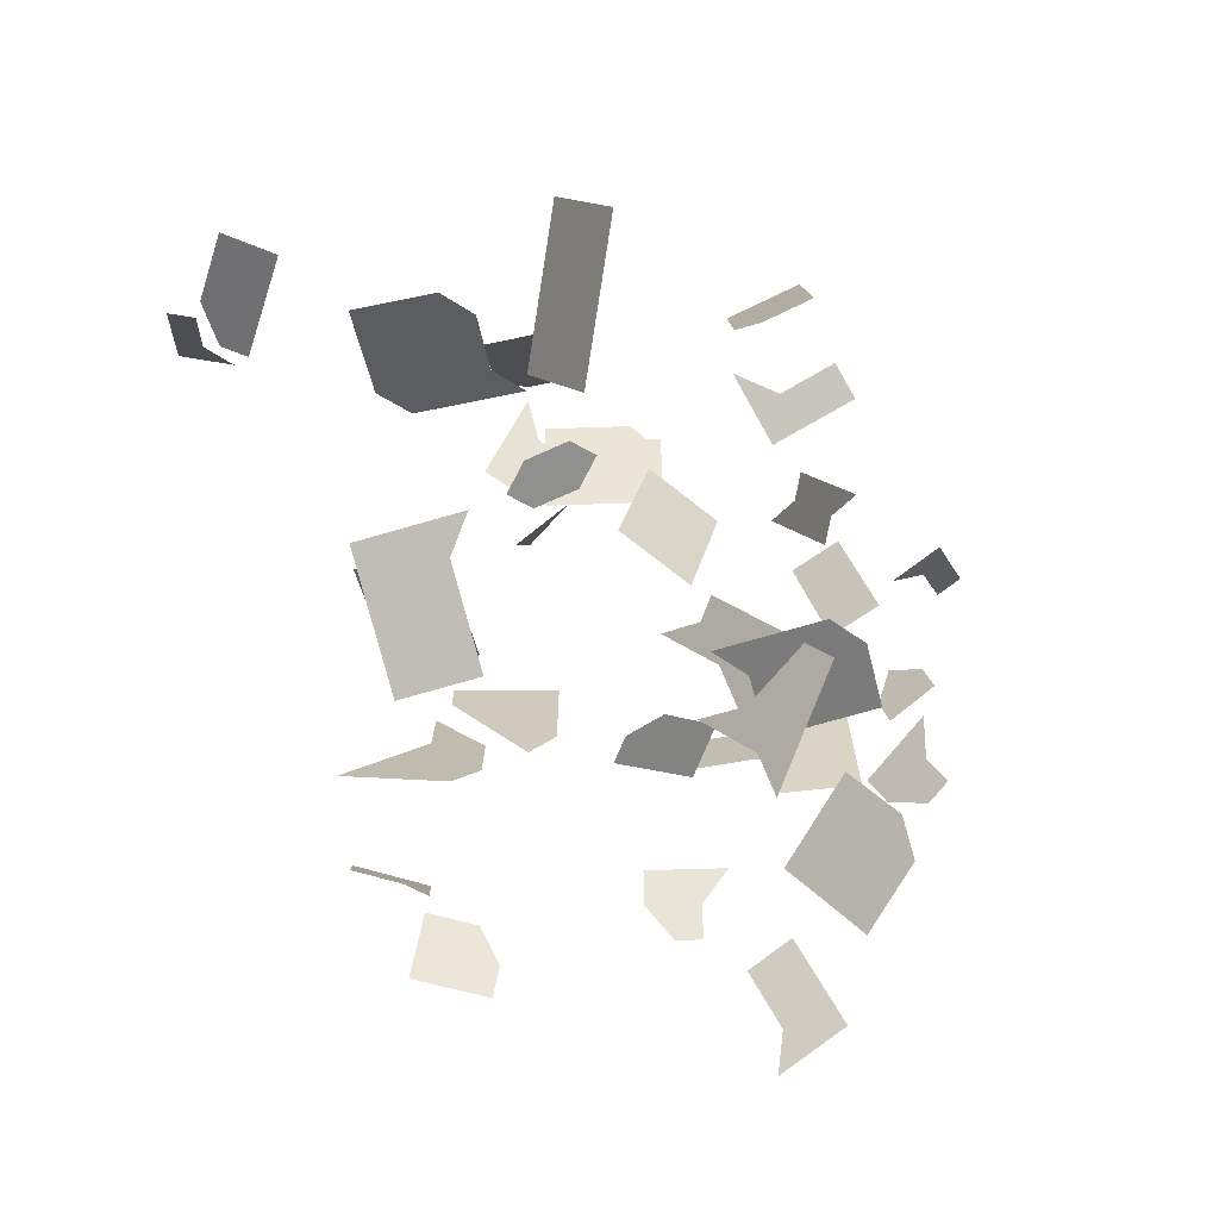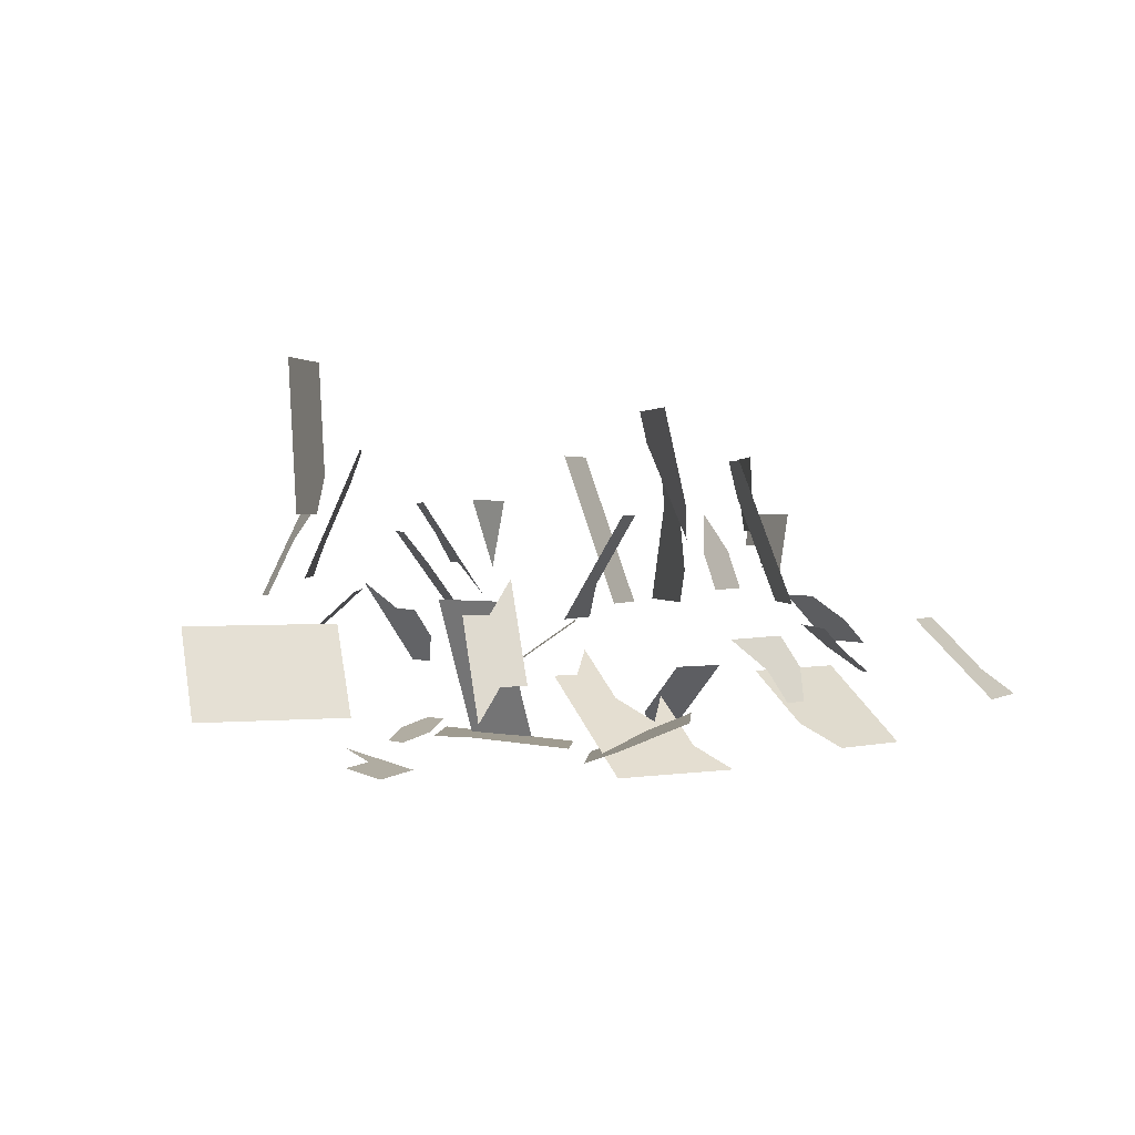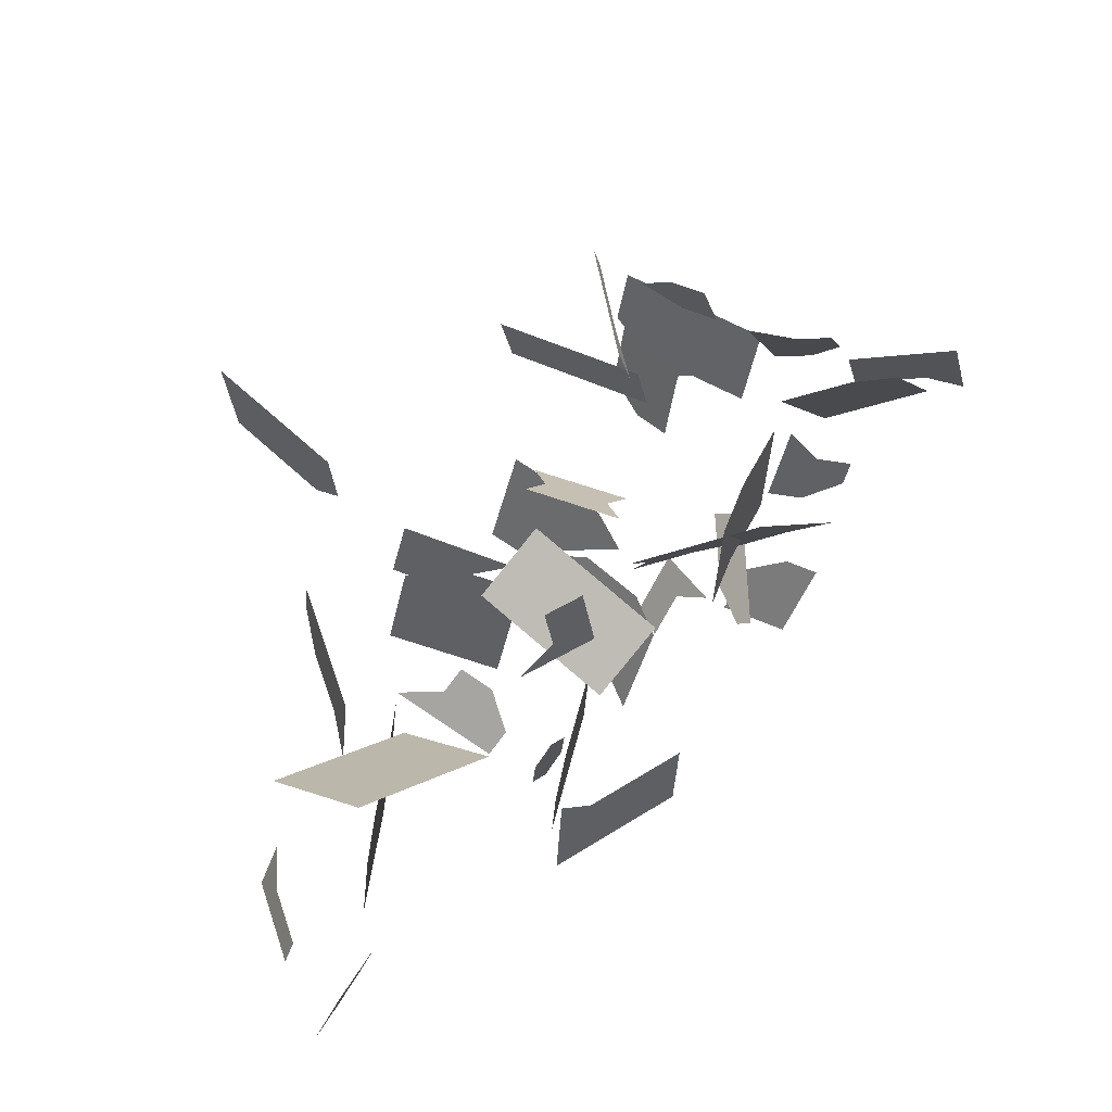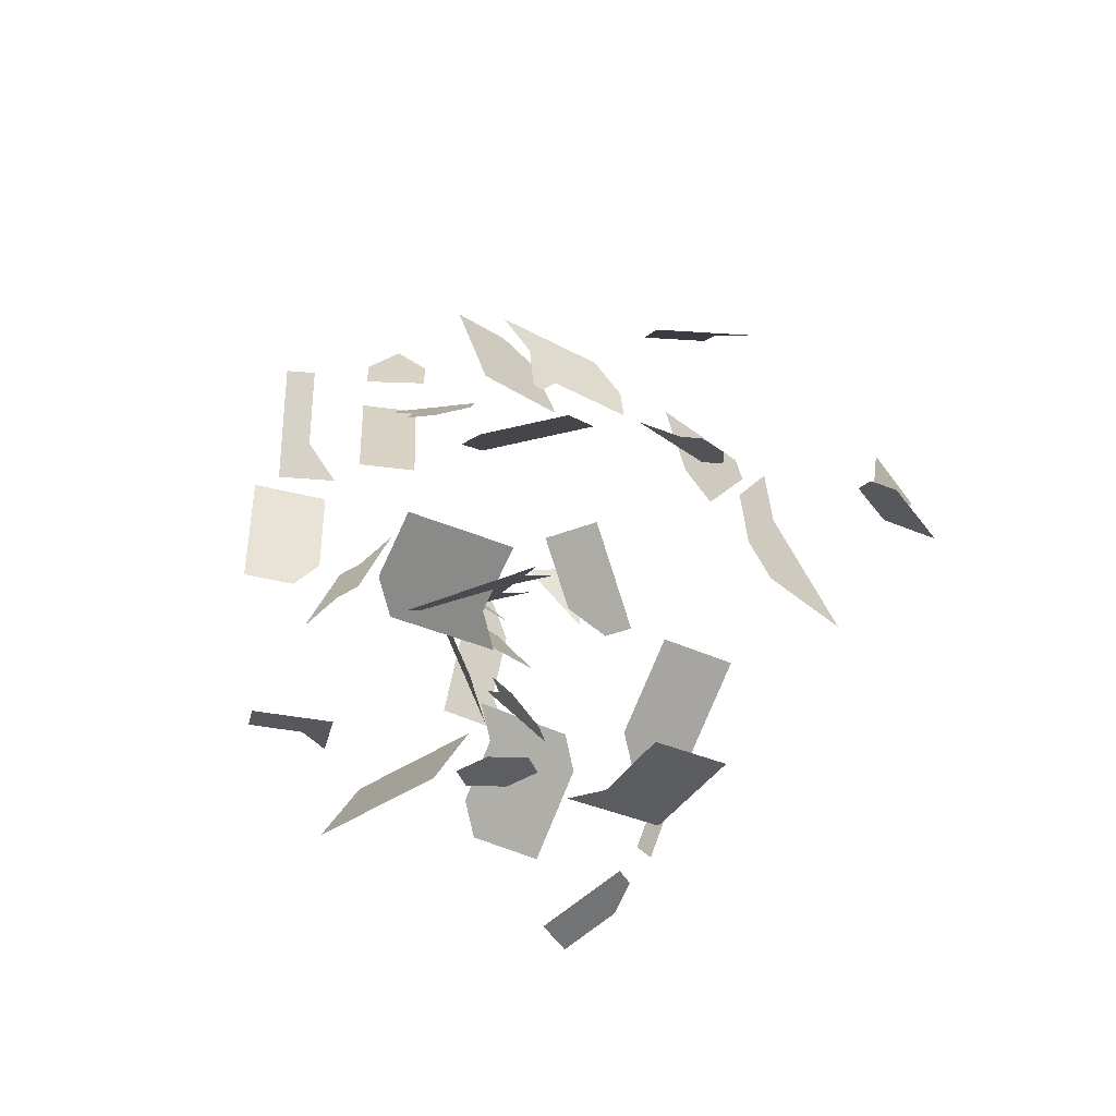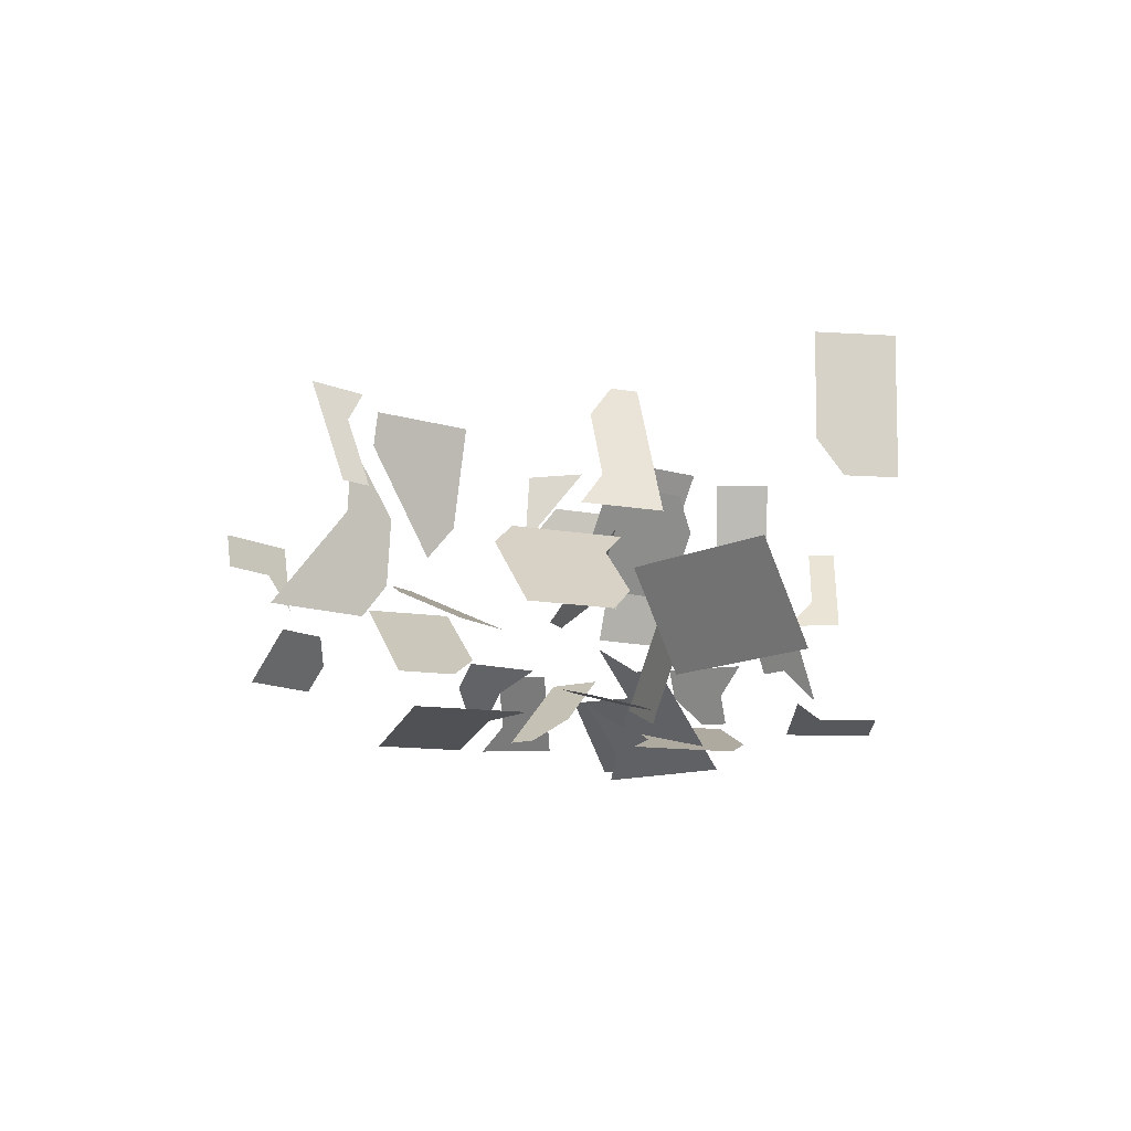
<metadata>
{"format":"obj","ext":"obj","renderer":"f3d","projection":"perspective","resolution":1024,"background":"white","views":[{"elev":-79.8,"azim":109.1,"up":"+Z"},{"elev":1.4,"azim":-172.5,"up":"+Z"},{"elev":54.8,"azim":138.5,"up":"+Y"},{"elev":-42.7,"azim":-113.1,"up":"+Z"},{"elev":-13.8,"azim":75.7,"up":"+Z"}]}
</metadata>
<code>
o warning
v 0.09027 -0.5561 0.141
v 0.1425 -0.5904 0.141
v 0.1272 -0.6136 0.0629
v 0.07502 -0.5792 0.0629
v -0.2321 -0.1518 0.461
v -0.2474 -0.2124 0.461
v -0.2747 -0.2055 0.3831
v -0.2594 -0.1449 0.3831
v 0.2153 -0.4798 0.5978
v 0.2359 -0.5389 0.5978
v 0.1931 -0.5538 0.5284
v 0.1725 -0.4947 0.5284
v 0.4075 -0.1846 0.9027
v 0.4008 -0.2468 0.9027
v 0.3965 -0.2463 0.8199
v 0.4032 -0.1842 0.8199
v 0.1951 -1.012 0.01438
v 0.03063 -1.022 -0.003532
v 0.02694 -0.9595 -0.003532
v 0.1914 -0.9497 0.01438
v 0.5358 -1.016 0.3295
v 0.6589 -0.9986 0.2199
v 0.6503 -0.9367 0.2199
v 0.5272 -0.9539 0.3295
v 0.1208 -0.5097 0.2972
v 0.01636 -0.441 0.2972
v 0.03161 -0.4178 0.3753
v 0.136 -0.4866 0.3753
v -0.5996 -0.4266 0.3769
v -0.6281 -0.3049 0.3769
v -0.5997 -0.2982 0.4545
v -0.5712 -0.4199 0.4545
v -0.1755 -0.471 0.1531
v -0.1337 -0.5203 0.205
v -0.1396 -0.6099 0.257
v -0.2231 -0.5114 0.1531
v -0.7749 -0.7963 0.2008
v -0.7147 -0.7773 0.2544
v -0.6959 -0.8369 0.2544
v -0.3506 -0.9251 0.5895
v -0.3162 -0.9129 0.7512
v -0.2953 -0.9718 0.7512
v -0.3297 -0.984 0.5895
v -0.5242 -0.5067 0.6145
v -0.5347 -0.4451 0.6145
v -0.5338 -0.3816 0.6966
v -0.5128 -0.5048 0.6966
v -0.5 -0.4674 0.6096
v -0.5143 -0.4066 0.6096
v -0.4859 -0.3999 0.6871
v -0.1729 -0.3914 0.03082
v -0.1805 -0.2667 0.03082
v -0.257 -0.2714 0.06246
v -0.2494 -0.3961 0.06246
v 0.5123 -0.718 0.495
v 0.5207 -0.78 0.495
v 0.5616 -0.8375 0.4189
v 0.5449 -0.7136 0.4189
v 0.6243 -0.751 0.2199
v 0.633 -0.8129 0.2199
v 0.6945 -0.8043 0.165
v 0.7444 -0.5502 0.3088
v 0.6341 -0.6092 0.3088
v 0.6146 -0.5727 0.237
v 0.7249 -0.5137 0.237
v -0.6142 -0.2132 0.244
v -0.5713 -0.2394 0.3099
v -0.6039 -0.2927 0.3099
v -0.6468 -0.2665 0.244
v -0.5145 -0.6319 0.5325
v -0.5032 -0.63 0.6145
v -0.4926 -0.6916 0.6145
v -0.504 -0.6935 0.5325
v -0.7937 -0.7367 0.2008
v -0.7334 -0.7177 0.2544
v -0.1278 -0.4306 0.1531
v -0.08603 -0.4799 0.205
v 0.1725 -0.695 0.3275
v 0.2639 -0.6668 0.4629
v 0.2823 -0.7265 0.4629
v 0.1909 -0.7547 0.3275
v 0.741 -0.4113 0.09343
v 0.78 -0.4843 0.237
v 0.6859 -0.4408 0.09343
v -0.259 -0.3725 0.04918
v -0.3007 -0.3232 -0.002766
v -0.253 -0.2828 -0.002766
v -0.2113 -0.3321 0.04918
v 0.4147 -0.7312 0.7233
v 0.4473 -0.7268 0.6472
v 0.4389 -0.6649 0.6472
v 0.4064 -0.6692 0.7233
v 0.2686 -0.8048 0.07758
v 0.3238 -0.7468 0.05649
v 0.2786 -0.7037 0.05649
v 0.2233 -0.7617 0.07758
v -0.04692 -0.2502 0.2771
v -0.06342 -0.2218 0.201
v -0.009384 -0.1904 0.201
v 0.00712 -0.2188 0.2771
v -0.2166 0.0293 0.4278
v -0.2355 -0.03029 0.4278
v -0.2129 -0.103 0.3572
v -0.1752 0.01622 0.3572
v -0.2608 -0.209 0.06246
v -0.5144 -0.2782 0.6871
v -0.5429 -0.2849 0.6096
v -0.7668 -0.3937 0.1258
v -0.8069 -0.4416 0.1258
v -0.8559 -0.4006 0.07299
v -0.8158 -0.3527 0.07299
v -1.009 -0.5213 0.218
v -1.029 -0.5806 0.218
v -1.084 -0.5618 0.1596
v -1.064 -0.5026 0.1596
v -0.2991 -0.9068 0.832
v -0.2782 -0.9657 0.832
v -0.6544 -0.7583 0.308
v -0.6356 -0.8179 0.308
v -0.917 -0.618 0.3347
v -0.8971 -0.5588 0.3347
v -0.7089 -0.5236 0.2313
v -0.6688 -0.4757 0.2313
v -0.3543 -0.4533 0.04918
v -0.402 -0.4937 0.04918
v -0.4914 -0.4849 -0.002766
v -0.3961 -0.4041 -0.002766
v -0.3339 -1.093 0.4291
v -0.3105 -1.151 0.4291
v -0.3178 -1.154 0.3466
v 0.4483 -0.8387 0.3843
v 0.4656 -0.9625 0.3843
v 0.5099 -0.8301 0.3295
v 0.02363 -0.2472 0.3531
v -0.01391 -0.307 0.4292
v -0.6571 -0.187 0.1781
v -1.048 -0.6398 0.218
v -1.124 -0.6803 0.1596
v -0.2761 -0.6507 0.1103
v -0.3223 -0.6928 0.1103
v -0.281 -0.7381 0.05461
v -0.2364 -1.084 0.832
v -0.2535 -1.09 0.7512
v -0.6245 -0.1336 0.1781
v -0.5816 -0.1598 0.244
v 0.06116 -0.1874 0.2771
v 0.07766 -0.2158 0.3531
v -0.1808 -0.2937 0.6948
v -0.2081 -0.2868 0.6169
v -0.1928 -0.2262 0.6169
v -0.1655 -0.2331 0.6948
v -0.4953 -0.21 0.4933
v -0.5211 -0.2003 0.4151
v -0.4992 -0.1418 0.4151
v -0.4733 -0.1515 0.4933
v 0.2136 -0.6128 0.5284
v 0.1914 -0.6867 0.459
v 0.1503 -0.5687 0.459
v 0.2462 -0.7254 0.2797
v 0.2956 -0.7636 0.2797
v 0.264 -0.8044 0.2148
v 0.2727 -0.5332 0.5306
v 0.3096 -0.6527 0.5306
v 0.227 -0.5473 0.4629
v 0.5044 -0.6316 0.237
v 0.5239 -0.6681 0.3088
v 0.7118 -0.9281 0.165
v 0.3272 -0.7228 0.3445
v 0.4082 -0.7203 0.4094
v 0.345 -0.8019 0.2797
v 0.3338 -0.6456 0.03541
v 0.504 -0.6561 0.495
v 0.02815 -0.1306 0.1249
v 0.2333 -0.6606 0.05649
v -0.2627 -0.273 0.461
v -0.9369 -0.6773 0.3347
v -0.3587 -0.56 0.2218
v -0.4049 -0.6021 0.2218
v -0.2637 -1.267 0.4291
v -0.2404 -1.325 0.4291
v -0.2243 -1.386 0.3466
v -0.271 -1.27 0.3466
v 0.1305 -0.789 0.5234
v 0.1012 -0.8442 0.5234
v 0.117 -0.8526 0.4424
v 0.2774 -1.007 0.02334
v 0.2847 -1.132 0.02334
v 0.2025 -1.137 0.01438
v 0.2886 -0.6025 0.03541
v 0.2778 -0.6846 0.3445
v 0.2565 -0.5979 0.5978
v -0.29 -0.2661 0.3831
v -0.1775 -0.1656 0.6169
v -0.1501 -0.1725 0.6948
v 0.173 -0.5441 0.2972
v 0.1882 -0.521 0.3753
v -0.5853 -0.4874 0.3769
v -0.5569 -0.4808 0.4545
v -0.4772 -0.08328 0.4151
v -0.4514 -0.09296 0.4933
v -0.5062 -0.1327 0.3099
v -0.4475 -0.1612 0.5714
v -0.5356 -0.5087 0.5325
v 0.08694 -0.5245 0.3896
v 0.2086 -0.4876 0.4629
v 0.3881 -0.2454 0.6544
v 0.3948 -0.1832 0.6544
v 0.008011 -1.05 0.2537
v 0.00234 -0.9882 0.2537
v -0.06516 -0.9943 0.3014
v -0.05949 -1.057 0.3014
v -0.2326 -1.149 0.7512
v -0.2155 -1.142 0.832
v -0.3272 -0.7802 0.05461
v -0.3685 -0.7349 0.1103
v -0.7485 -1.27 0.2423
v -0.7826 -1.217 0.2423
v -0.7345 -1.186 0.302
v -0.7003 -1.238 0.302
v -0.2959 -1.145 0.5941
v -0.2886 -1.142 0.6766
v -0.2579 -1.197 0.7591
v -0.2725 -1.203 0.5941
v -0.2707 -1.096 0.6704
v 0.1373 -0.9759 0.1583
v 0.143 -1.038 0.1583
v -0.5574 -0.449 0.4504
v -0.5502 -1.365 0.57
v -0.5391 -1.357 0.4882
v -0.5632 -1.298 0.4064
v -0.5855 -1.313 0.57
v -0.6522 -1.207 0.3616
v -0.4511 -0.6442 0.2218
v 0.7204 -0.99 0.165
v -0.05161 -1.027 -0.01249
v -0.0553 -0.9643 -0.01249
v 0.6979 -1.217 0.1751
v 0.7381 -1.265 0.1751
v 0.7956 -1.217 0.1401
v 0.7555 -1.169 0.1401
v 0.4688 -0.6976 0.3088
v 0.4493 -0.6611 0.237
v 0.27 -0.8825 0.02334
v 0.328 -0.7124 0.5306
v 0.3135 -0.8427 0.2148
v 0.5365 -0.6517 0.4189
v 0.7995 -0.5208 0.3088
v 0.5013 -0.7682 0.3295
v 0.4311 -0.7149 0.3843
v 0.4556 -0.7887 0.6472
v -0.3126 -0.5026 0.1011
v -0.3185 -0.5923 0.1531
v -0.3469 -0.9901 0.5087
v -0.3088 -1.043 0.5895
v -0.3193 -1.087 0.5941
v -0.692 -0.6391 0.308
v -0.4918 -0.628 0.6966
v -0.7356 -0.2568 0.07299
v -0.6866 -0.2978 0.1258
v 0.2067 -0.2027 0.01113
v 0.2855 -0.2171 0.03243
v 0.3531 -0.293 0.05374
v 0.1955 -0.2642 0.01113
v 0.3905 -0.1828 0.5716
v 0.1172 -0.5158 0.3275
v 0.1356 -0.5756 0.3275
v 0.775 -1.413 0.5013
v 0.7452 -1.358 0.5013
v 0.6838 -1.32 0.576
v 0.7434 -1.43 0.576
v 0.8358 -1.265 0.1401
v -0.04423 -1.152 -0.01249
v 0.03802 -1.147 -0.003532
v -0.5885 -0.3798 0.2313
v -0.6464 -0.2499 0.1258
v -0.5484 -0.3319 0.2313
v -0.3984 -0.4679 0.1257
v -0.2455 -0.4585 0.06246
v -0.4023 -0.4055 0.1257
v -0.01414 -0.4873 0.141
v -0.02939 -0.5105 0.0629
v 0.4209 -0.06034 0.9027
v 0.4167 -0.05988 0.8199
v -0.1653 -0.5162 0.03082
v -0.6321 -1.343 0.302
v -0.5839 -1.312 0.3616
v -0.4796 -1.468 0.57
v -0.4685 -1.46 0.4882
v 0.8382 -1.378 0.352
v 0.8084 -1.323 0.352
v 0.9509 -1.168 0.07009
v 0.9108 -1.12 0.07009
v 0.2292 -0.07973 0.01113
v 0.308 -0.09413 0.03243
v 0.4039 -0.05851 0.5716
v 0.4082 -0.05897 0.6544
v -0.2994 0.05546 0.569
v -0.3182 -0.004134 0.569
v -0.4137 -0.2183 0.1257
v -0.4099 -0.2807 0.1257
v 0.144 -0.7254 0.6043
v 0.08543 -0.8358 0.6043
v -0.2564 -1.264 0.5116
v 0.2218 -1.156 0.1106
v 0.2105 -1.032 0.1106
v 0.1543 -1.163 0.1583
v 0.5756 -0.4997 0.09343
v -0.6802 -1.374 0.2423
v -0.04815 -1.181 0.3014
v 0.01935 -1.175 0.2537
v 0.8706 -1.072 0.07009
v 0.4103 -0.5881 0.09343
v 0.4654 -0.5586 0.09343
f 1 2 3 4
f 5 6 7 8
f 9 10 11 12
f 13 14 15 16
f 17 18 19 20
f 21 22 23 24
f 25 26 27 28
f 29 30 31 32
f 33 34 35 36
f 37 38 39
f 40 41 42 43
f 44 45 46 47
f 48 49 50
f 51 52 53 54
f 55 56 57 58
f 59 60 61
f 62 63 64 65
f 66 67 68 69
f 70 71 72 73
f 74 75 38 37
f 76 77 34 33
f 78 79 80 81
f 82 83 65 84
f 85 86 87 88
f 89 90 91 92
f 93 94 95 96
f 97 98 99 100
f 101 102 103 104
f 105 53 52
f 106 50 49 107
f 108 109 110 111
f 112 113 114 115
f 116 117 42 41
f 118 119 39 38
f 120 113 112 121
f 122 109 108 123
f 124 125 126 127
f 128 129 130
f 131 132 24 133
f 100 134 135 97
f 136 66 69
f 88 76 33 85
f 113 137 138 114
f 139 140 141
f 117 142 143 42
f 66 136 144 145
f 134 100 146 147
f 148 149 150 151
f 152 153 154 155
f 11 156 157 158
f 159 160 161
f 162 163 79 164
f 165 64 63 166
f 167 61 60 23
f 160 168 169 170
f 171 95 94
f 172 91 90 55
f 100 99 173 146
f 96 95 174
f 149 175 6 150
f 113 120 176 137
f 139 177 178 140
f 179 180 181 182
f 183 184 185
f 186 187 188 17
f 95 171 189 174
f 168 160 159 190
f 191 156 11 10
f 175 192 7 6
f 150 193 194 151
f 195 25 28 196
f 197 29 32 198
f 154 199 200 155
f 66 145 201 67
f 152 155 202
f 70 203 44 71
f 11 158 204 12
f 162 164 205
f 15 206 207 16
f 208 209 210 211
f 212 143 142 213
f 214 141 140 215
f 216 217 218 219
f 220 221 222 223
f 224 143 212
f 225 209 208 226
f 44 203 227 45
f 202 155 200
f 48 198 32 49
f 228 229 230 231
f 232 219 218
f 233 215 140 178
f 23 22 234 167
f 19 18 235 236
f 237 238 239 240
f 166 241 242 165
f 17 20 243 186
f 21 24 132
f 182 130 129 179
f 79 163 244 80
f 161 160 170 245
f 246 172 55 58
f 83 247 62 65
f 133 248 249 131
f 250 90 89
f 127 86 85 124
f 124 251 252 125
f 253 43 254
f 128 255 220 129
f 133 60 59 248
f 250 56 55 90
f 38 75 256 118
f 72 71 257
f 111 258 259 108
f 260 261 262 263
f 264 207 206
f 265 205 164 266
f 267 268 269 270
f 271 239 238
f 272 235 18 273
f 33 36 251 124
f 40 43 253
f 33 124 85
f 274 259 275 276
f 277 278 54 279
f 280 1 4 281
f 282 13 16 283
f 1 25 195 2
f 5 193 150 6
f 54 278 284 51
f 275 259 258
f 47 257 71 44
f 143 224 254 43
f 221 220 255
f 143 43 42
f 285 219 232 286
f 228 287 288 229
f 267 289 290 268
f 271 291 292 239
f 260 293 294 261
f 264 295 296 207
f 101 297 298 102
f 105 299 300 53
f 274 123 108 259
f 184 183 301 302
f 180 179 303
f 304 305 226 306
f 65 64 307 84
f 1 280 26 25
f 17 188 273 18
f 79 78 266 164
f 32 31 107 49
f 300 279 54 53
f 219 285 308 216
f 211 309 310 208
f 239 292 311 240
f 242 312 313 165
f 207 296 283 16
f 23 60 133 24
f 220 223 303 179
f 225 226 305
f 220 179 129
f 310 306 226 208
f 64 165 313 307

</code>
